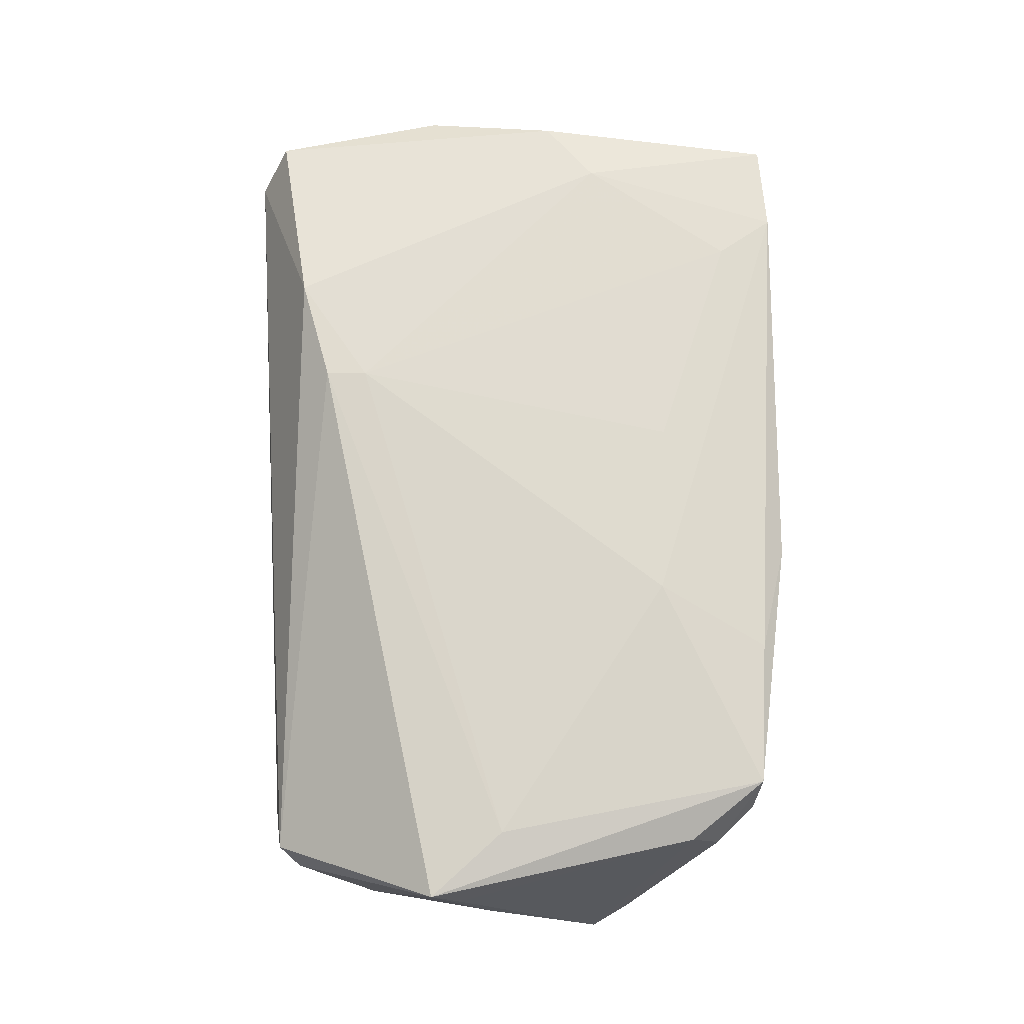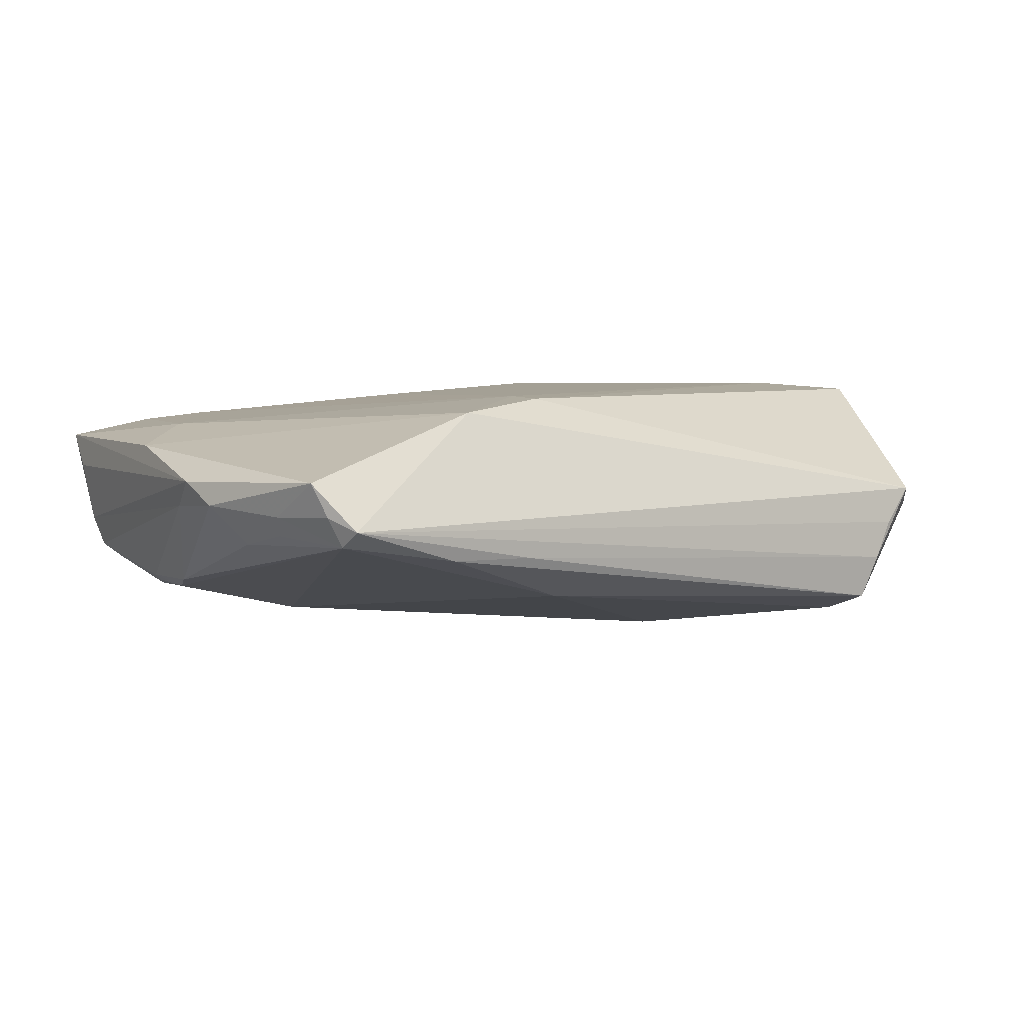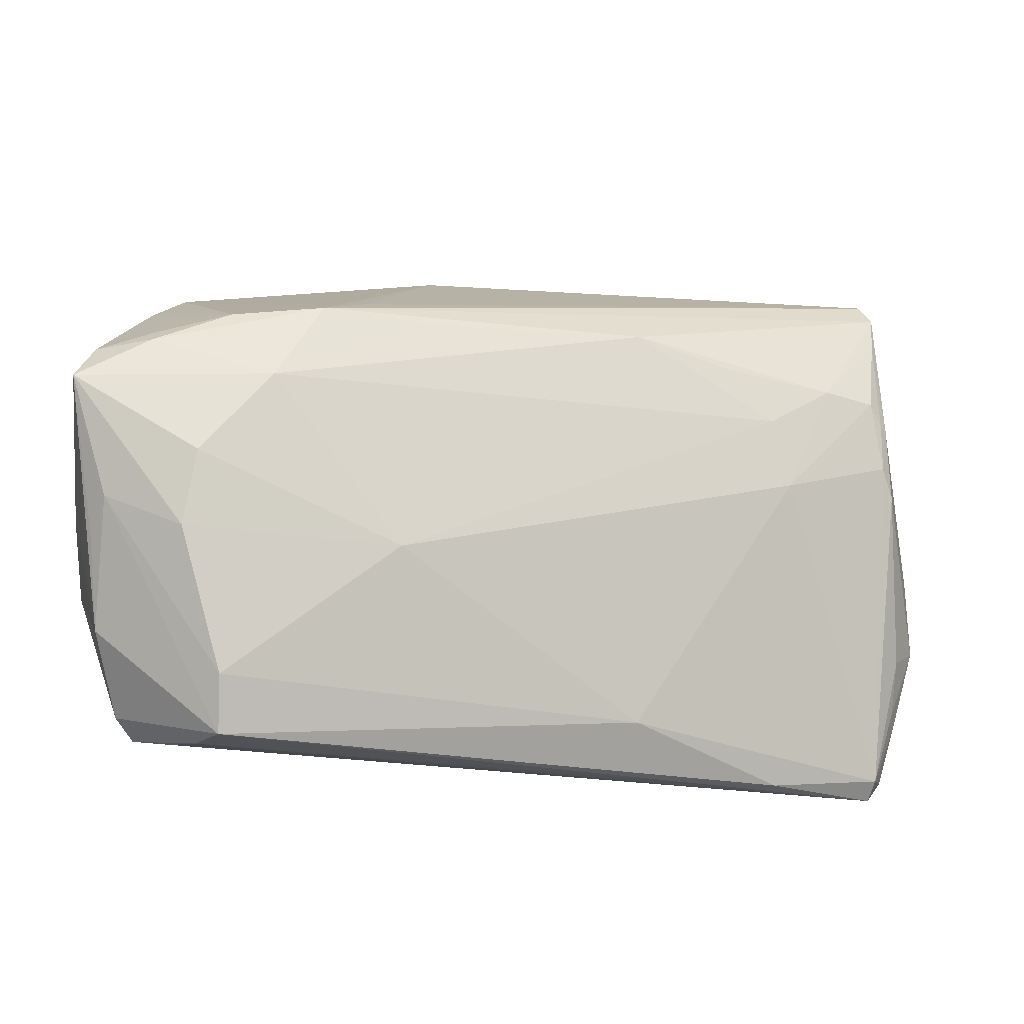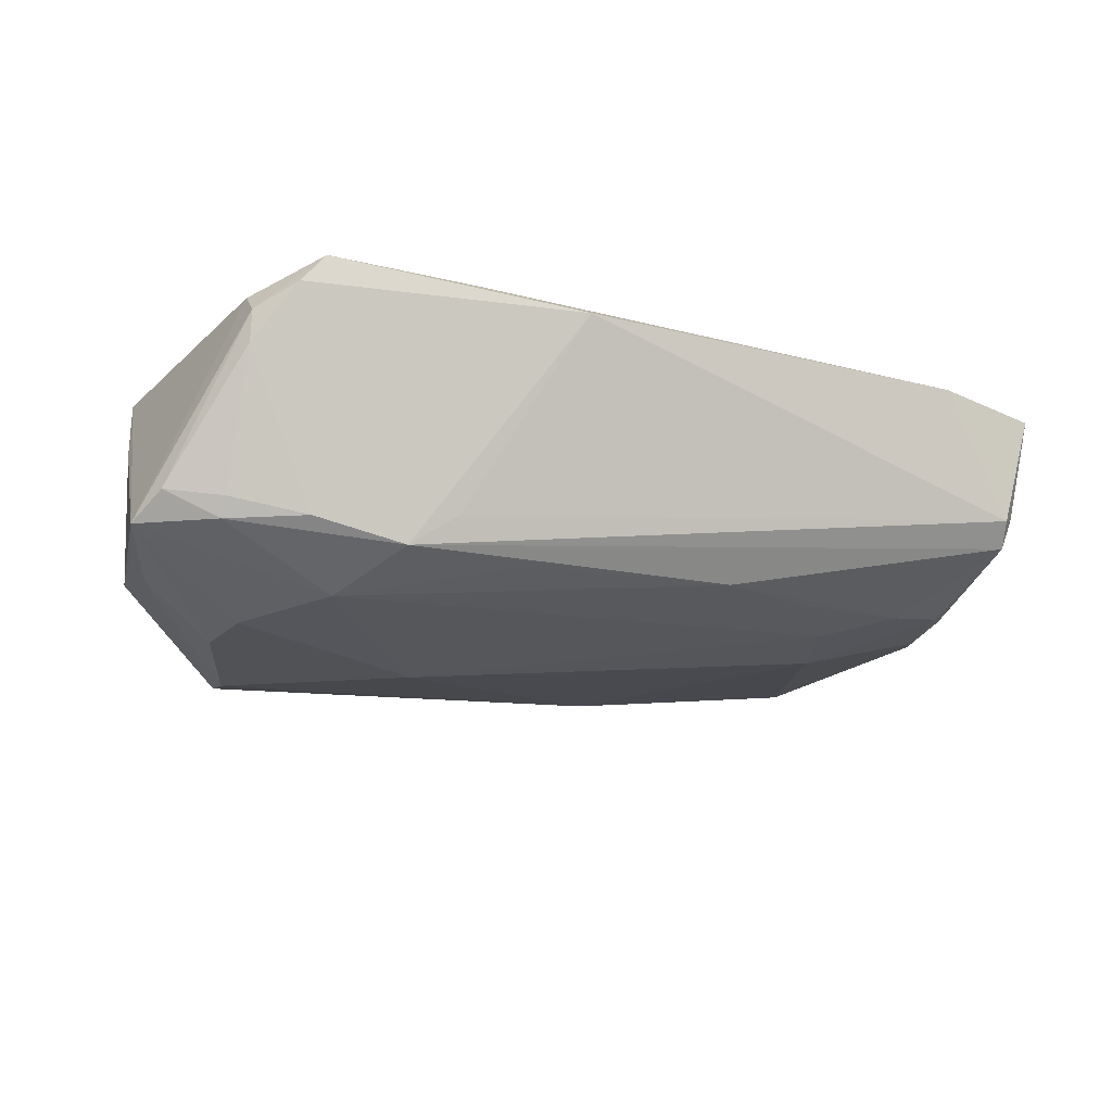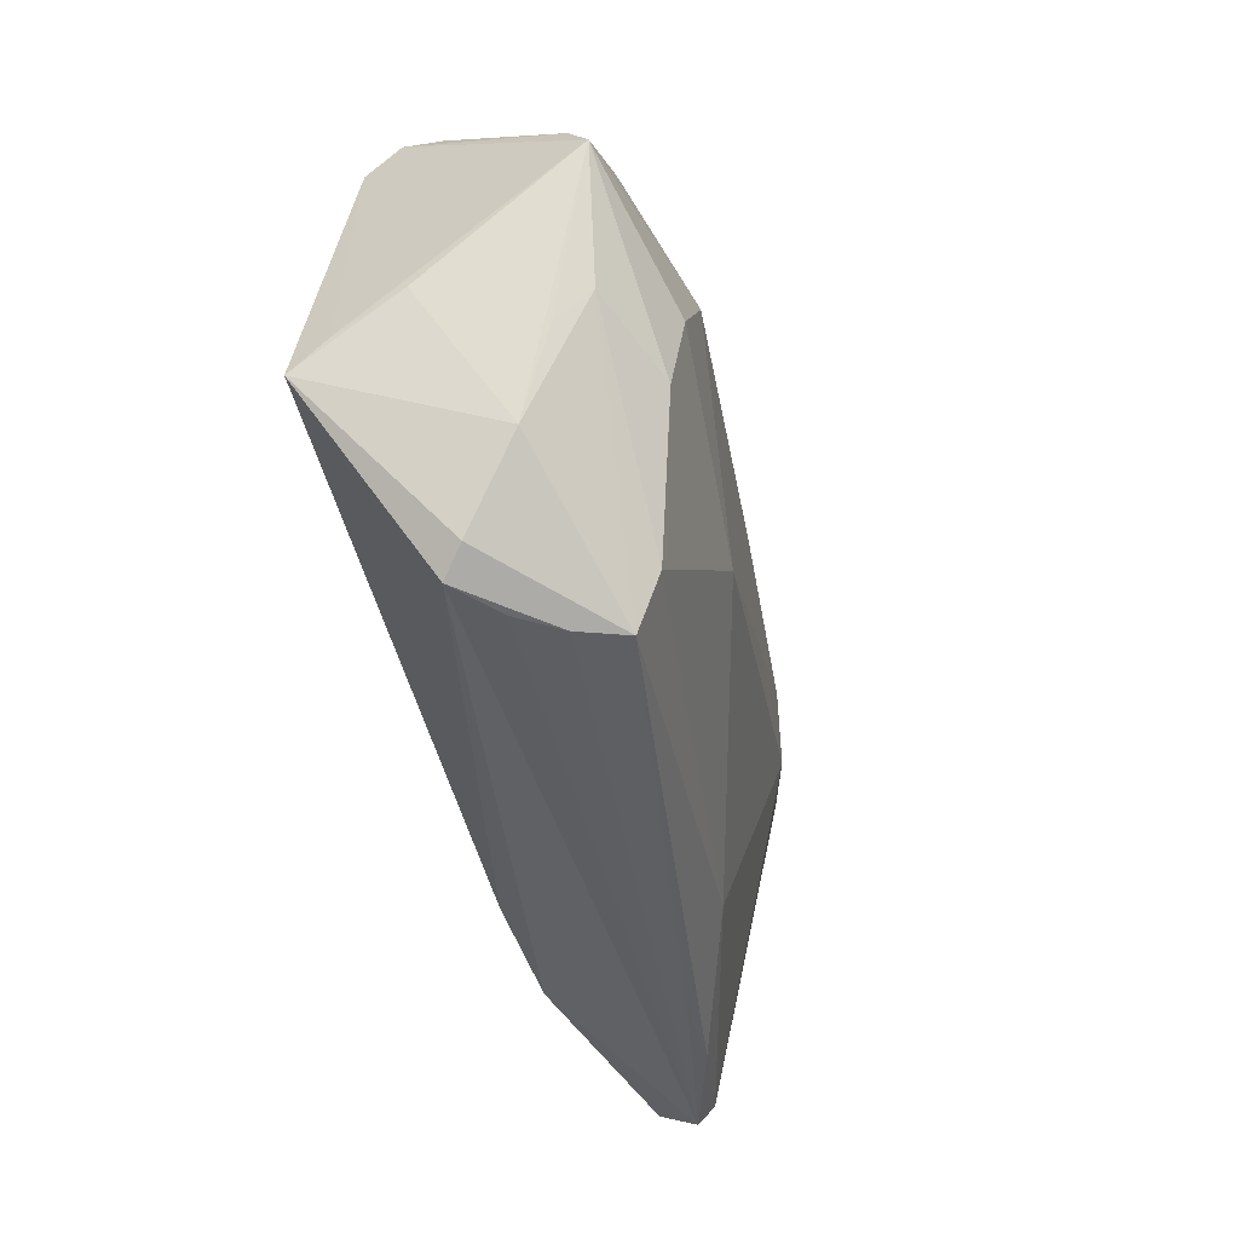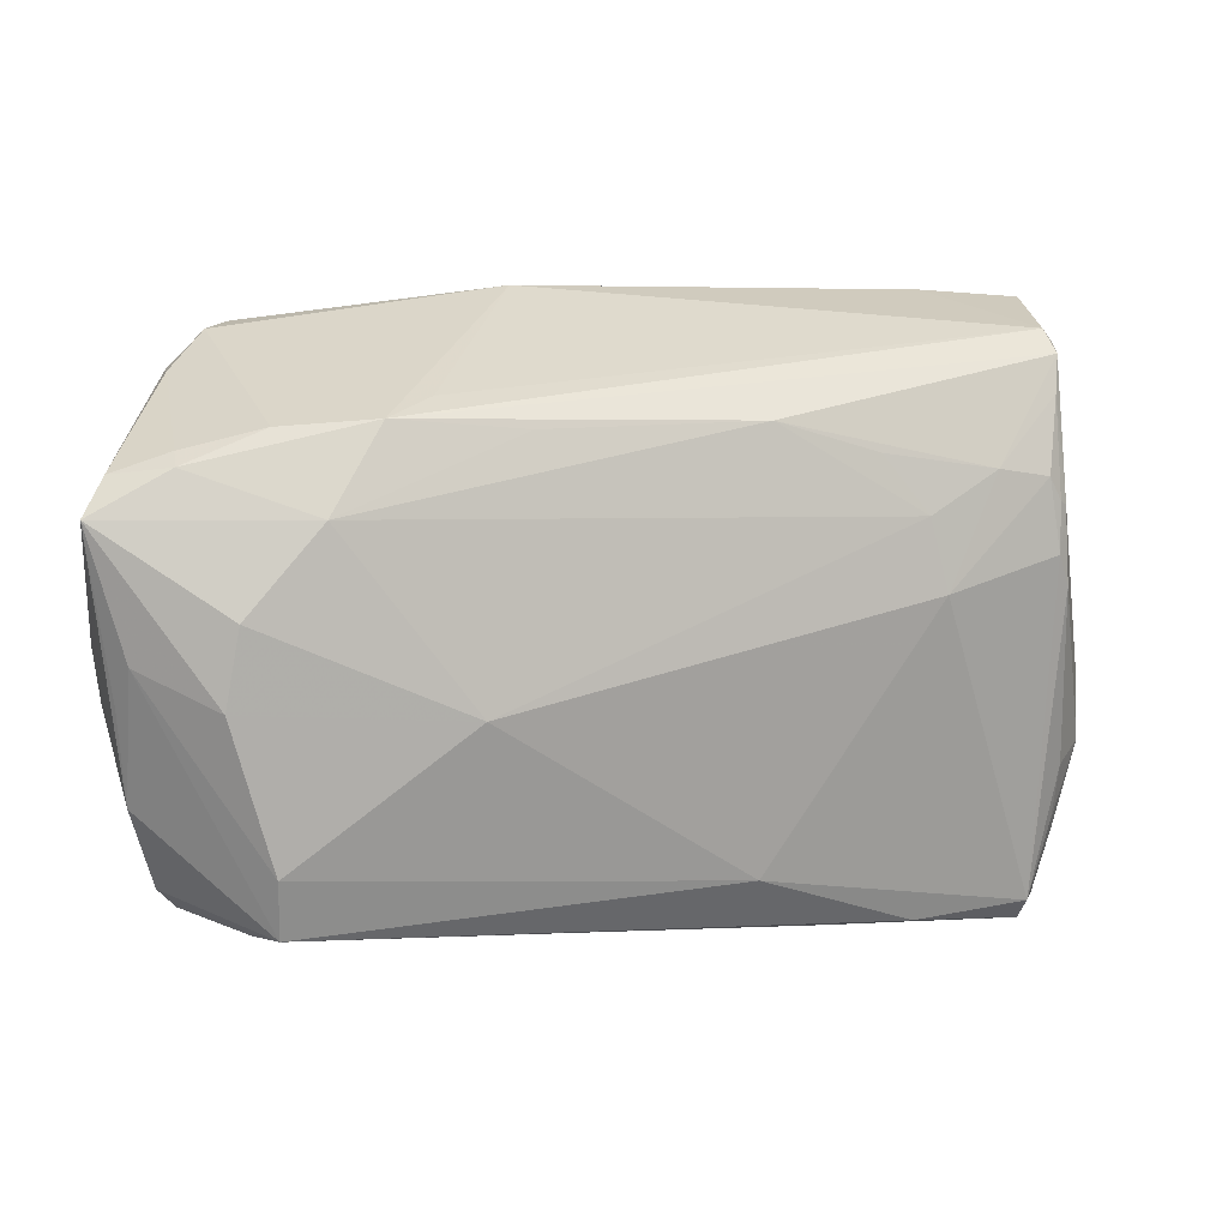
<metadata>
{"format":"obj","ext":"obj","renderer":"f3d","projection":"perspective","resolution":1024,"background":"white","views":[{"elev":73.9,"azim":89.8,"up":"+Z"},{"elev":5.8,"azim":-36.5,"up":"+Z"},{"elev":-15.7,"azim":169.8,"up":"+Y"},{"elev":-27.9,"azim":159.0,"up":"+Z"},{"elev":-38.0,"azim":104.9,"up":"+Y"},{"elev":4.6,"azim":168.5,"up":"+Y"}]}
</metadata>
<code>
v 0.04867 -0.00147 0.01801
v -0.02787 0.01822 -0.01104
v 0.05689 -0.01068 0.01714
v 0.04192 0.03314 0.01621
v 0.04912 0.02721 0.00579
v 0.05849 0.01162 -0.01251
v -0.03536 -0.03628 -0.0008984
v -0.01505 -0.02959 -0.007637
v 0.03884 -0.02637 -0.01439
v 0.03355 0.01159 -0.0176
v 0.01568 0.02028 0.01801
v -0.05447 -0.02703 0.004844
v -0.05375 -0.03366 0.009306
v -0.04207 0.01638 -0.009491
v 0.02349 0.03408 0.01583
v -0.01508 -0.02046 0.01801
v -0.01521 0.02177 -0.01201
v -0.05013 0.03234 -0.001383
v 0.04932 0.02381 0.01424
v -0.02863 -0.02949 0.01656
v -0.03574 0.002407 -0.0111
v -0.05219 -0.03481 0.005268
v -0.03349 0.01121 -0.0113
v -0.02412 -0.0363 -0.001292
v -0.05129 0.01218 -0.006449
v -0.05026 0.006524 -0.007413
v 0.04881 0.01866 -0.01041
v 0.04471 0.0321 0.01253
v -0.006671 0.02114 0.01682
v 0.04122 -0.03374 -0.006354
v 0.05121 -0.02962 0.0008565
v 0.04892 -0.03219 0.003272
v -0.05184 0.03659 0.01143
v -0.05726 -0.007214 0.004847
v 0.0542 -0.01968 -0.005047
v -0.04985 -0.03741 0.003628
v -0.05034 -0.03499 0.001651
v -0.05098 0.0294 -0.003846
v 0.01138 0.02085 -0.01392
v -0.05342 -0.02569 0.002417
v -0.04869 0.01547 -0.008101
v -0.05572 0.005466 0.0117
v 0.04919 0.02746 0.01036
v 0.0553 -0.008451 -0.008342
v 0.04421 -0.008432 -0.01679
v 0.02726 0.02201 -0.01455
v -0.05034 0.01265 -0.007265
v -0.05391 -0.01873 0.0007993
v 0.04267 0.001023 -0.01801
v -0.04 0.03741 0.01336
v -0.05032 0.02483 -0.005296
v 0.03895 0.02113 -0.01236
v 0.01696 -0.009796 -0.01661
v 0.05669 -0.004916 -0.003648
v -0.05786 -0.01645 0.005613
v -0.05268 0.03228 0.007321
v 0.04419 -0.0332 -0.001382
v -0.03496 0.03038 0.01443
v 0.05713 -0.007125 0.01286
v 0.03858 -0.03337 -0.01183
v 0.009679 0.03741 0.01309
v -0.05188 0.03068 -0.0001065
v 0.04883 0.01698 -0.01265
v -0.01525 -0.02577 0.01785
v 0.05777 -0.002979 0.005224
v -0.05849 -0.01159 0.008245
v 0.02165 0.02441 -0.01064
v 0.05384 -0.003843 -0.012
v 0.05598 0.01618 -0.009646
v -0.04764 0.01177 0.014
v -0.05182 0.002804 -0.006049
f 36 32 20
f 54 6 65
f 6 54 35
f 35 54 65
f 13 36 20
f 66 13 42
f 20 70 42
f 42 13 20
f 45 49 6
f 6 49 10
f 37 26 21
f 21 8 37
f 60 35 31
f 31 30 60
f 32 30 31
f 32 36 57
f 57 30 32
f 36 30 57
f 50 11 15
f 15 11 4
f 15 61 50
f 4 61 15
f 50 70 58
f 58 11 50
f 43 19 6
f 4 19 43
f 63 10 46
f 6 10 63
f 60 8 9
f 68 45 6
f 68 9 45
f 68 35 60
f 60 9 68
f 55 13 66
f 36 37 7
f 7 8 60
f 7 37 8
f 46 38 18
f 50 61 18
f 62 18 38
f 11 58 29
f 4 43 28
f 46 61 28
f 28 61 4
f 32 31 3
f 3 19 4
f 3 31 35
f 3 35 65
f 52 63 46
f 27 63 52
f 46 28 52
f 53 8 21
f 53 9 8
f 53 10 49
f 49 45 53
f 45 9 53
f 6 35 44
f 44 68 6
f 35 68 44
f 36 13 22
f 22 37 36
f 48 37 40
f 40 55 48
f 48 55 71
f 26 37 71
f 71 37 48
f 24 7 60
f 36 7 24
f 60 30 24
f 24 30 36
f 21 26 41
f 41 14 21
f 21 14 23
f 23 53 21
f 10 53 23
f 46 10 39
f 67 61 46
f 46 18 67
f 67 18 61
f 56 62 66
f 69 43 6
f 6 63 69
f 69 63 27
f 20 32 64
f 32 3 64
f 65 6 59
f 59 3 65
f 6 19 59
f 19 3 59
f 37 22 12
f 12 40 37
f 55 40 12
f 13 55 12
f 12 22 13
f 34 71 55
f 34 55 66
f 66 62 34
f 34 62 38
f 26 71 25
f 25 34 38
f 71 34 25
f 38 14 51
f 14 41 51
f 51 25 38
f 17 14 38
f 10 23 17
f 17 39 10
f 17 38 46
f 46 39 17
f 18 62 33
f 62 56 33
f 50 18 33
f 33 70 50
f 33 42 70
f 66 42 33
f 33 56 66
f 5 28 43
f 43 69 5
f 5 69 27
f 27 52 5
f 5 52 28
f 1 64 3
f 4 11 1
f 1 3 4
f 47 51 41
f 25 51 47
f 47 41 26
f 26 25 47
f 2 23 14
f 14 17 2
f 2 17 23
f 16 1 11
f 64 1 16
f 11 29 16
f 16 29 58
f 16 58 70
f 16 70 20
f 20 64 16

</code>
